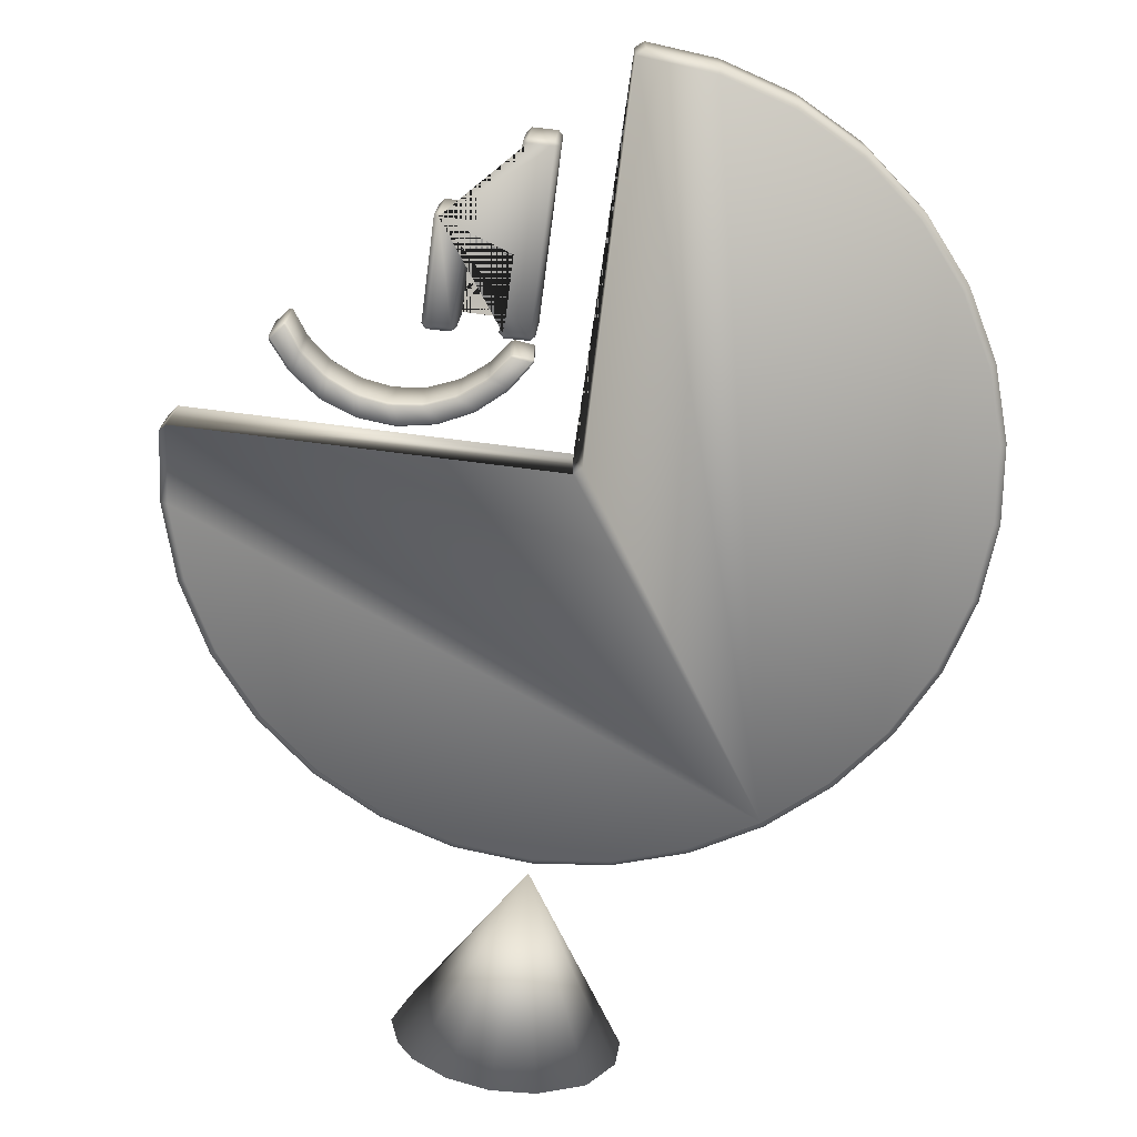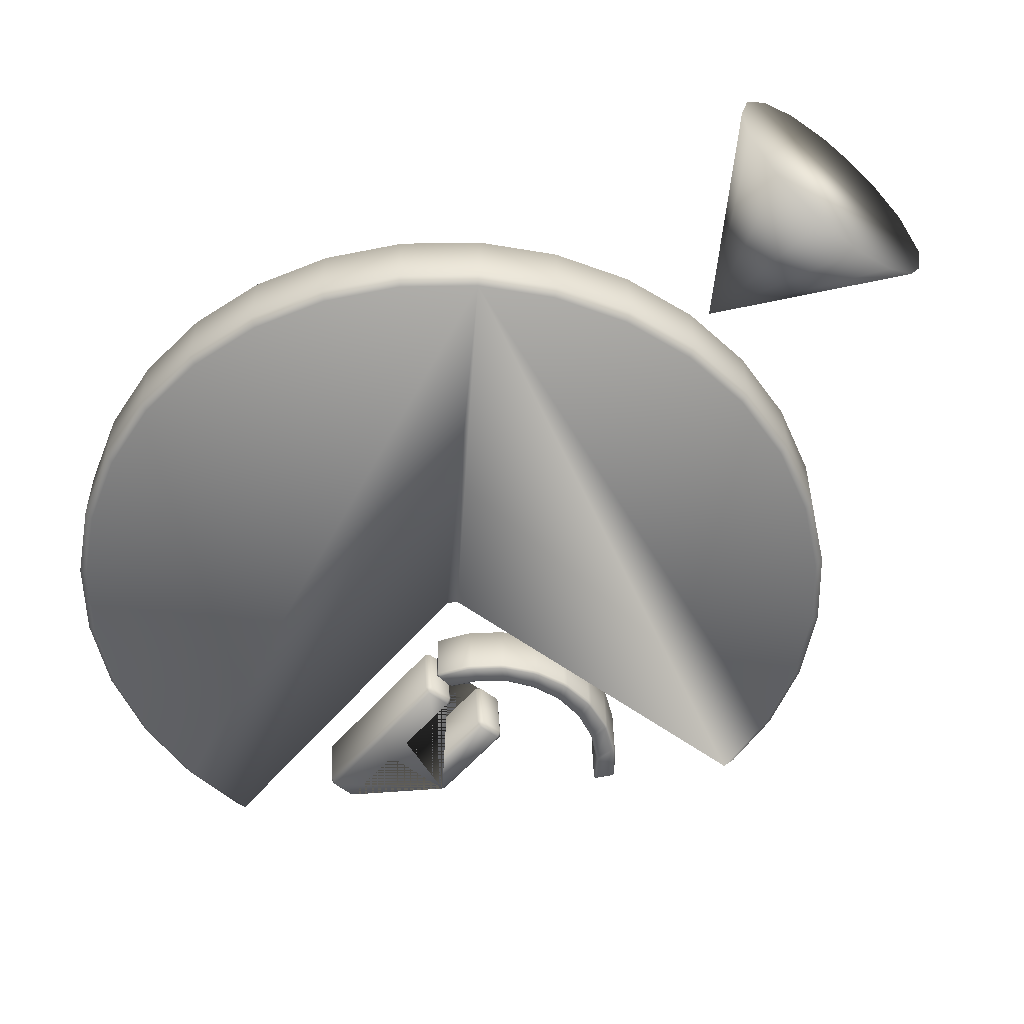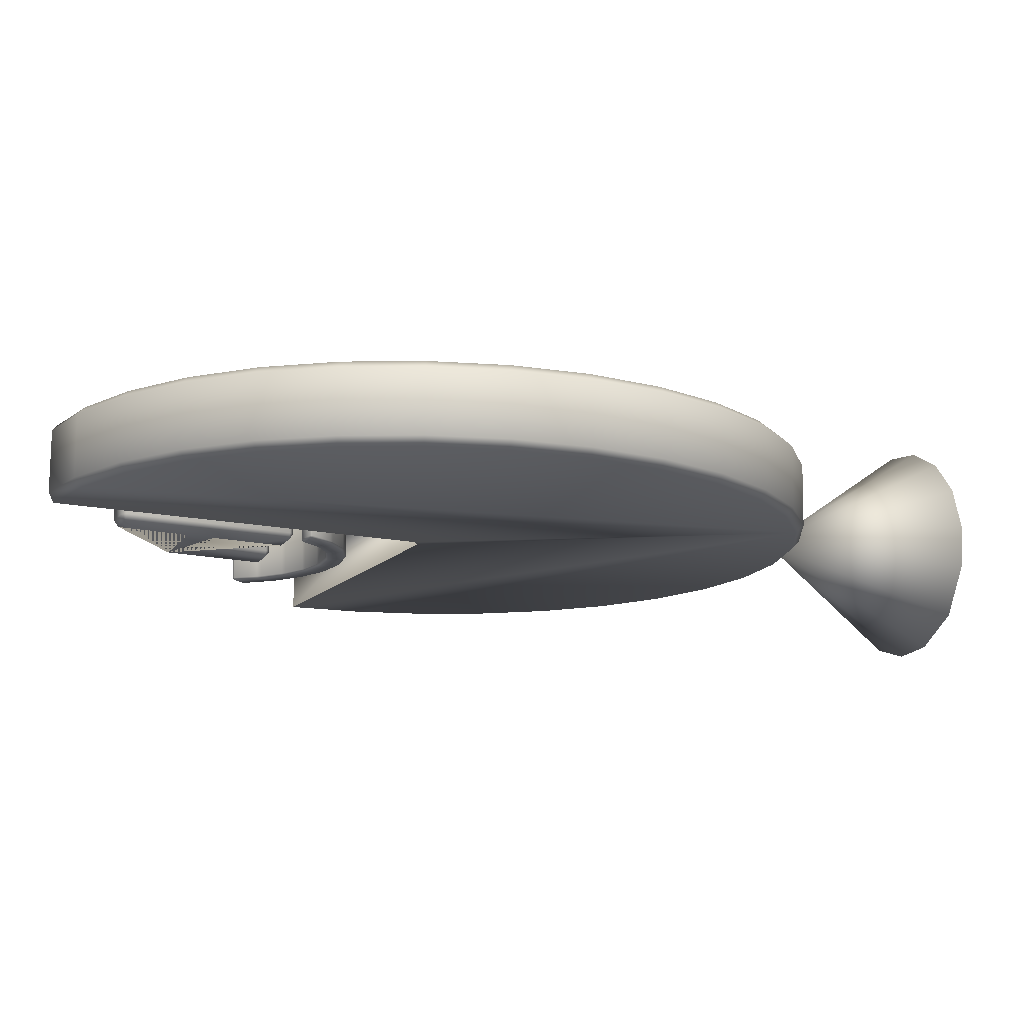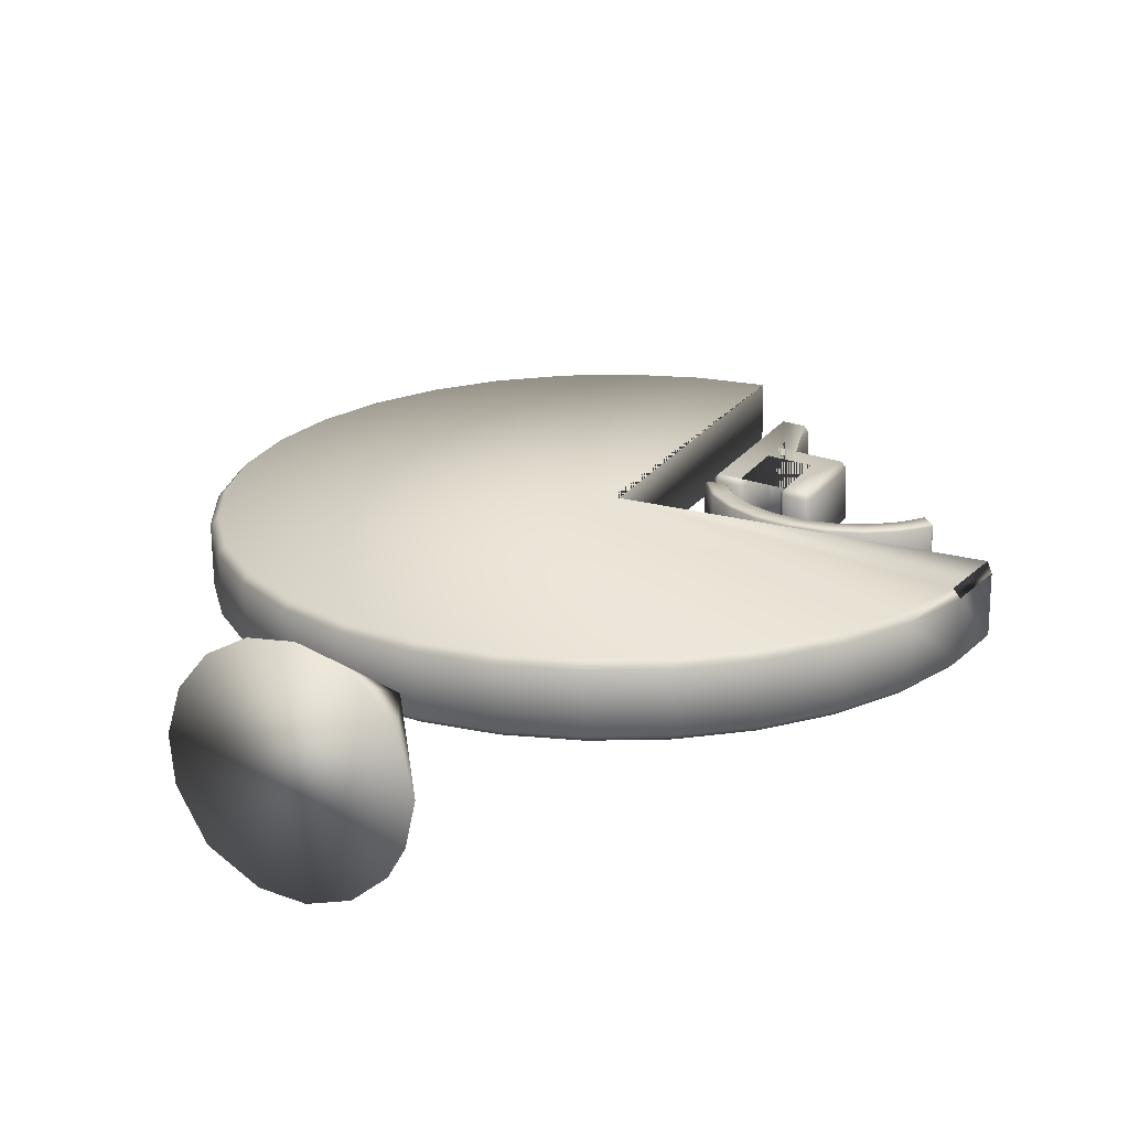
<metadata>
{"format":"obj","ext":"obj","renderer":"f3d","projection":"perspective","resolution":1024,"background":"white","views":[{"elev":-73.1,"azim":172.9,"up":"+Z"},{"elev":-54.3,"azim":-38.4,"up":"+Z"},{"elev":-13.6,"azim":-115.1,"up":"+Z"},{"elev":22.2,"azim":26.8,"up":"+Z"}]}
</metadata>
<code>
o Cylinder.002
v -0.1906 2.479 -0.09415
v 0.000529 2.498 -0.09291
v 0.000529 1.538 -0.09881
v 0.02053 1.518 -0.09883
v -0.00053 1.537 0.09905
v 0.01947 1.517 0.09904
v -0.00053 2.497 0.1049
v -0.1917 2.478 0.1037
v -0.000529 2.497 0.1048
v -0.02033 2.515 0.08486
v -0.01948 2.516 -0.07301
v -0.1955 2.498 0.08382
v -0.3831 2.441 0.08247
v -0.1947 2.499 -0.07405
v -0.3823 2.442 -0.0754
v -0.5551 2.349 -0.07688
v -0.3745 2.423 -0.09547
v -0.5439 2.333 -0.09692
v -0.6924 2.211 -0.09846
v -0.7067 2.225 -0.07845
v -0.8142 2.063 -0.1
v -0.831 2.074 -0.08003
v -0.9048 1.893 -0.1015
v -0.9234 1.901 -0.08157
v -0.9605 1.709 -0.1029
v -0.9803 1.713 -0.08301
v -0.9794 1.518 -0.1042
v -0.9996 1.518 -0.08429
v -0.9605 1.327 -0.1052
v -0.9803 1.323 -0.08536
v -0.9048 1.143 -0.106
v -0.9234 1.135 -0.08619
v -0.8142 0.9738 -0.1066
v -0.831 0.9625 -0.08674
v -0.6924 0.8253 -0.1068
v -0.7067 0.811 -0.08699
v -0.5439 0.7034 -0.1068
v -0.5551 0.6866 -0.08693
v -0.3745 0.6129 -0.1064
v -0.3823 0.5942 -0.08657
v -0.1906 0.5571 -0.1058
v -0.1947 0.5373 -0.08591
v 0.000529 0.5383 -0.1049
v 0.000422 0.518 -0.08498
v 0.1917 0.5571 -0.1037
v 0.1955 0.5372 -0.08382
v 0.3755 0.6128 -0.1024
v 0.3831 0.5941 -0.08247
v 0.5449 0.7034 -0.1009
v 0.556 0.6865 -0.08099
v 0.6934 0.8252 -0.09941
v 0.7075 0.8109 -0.07942
v 0.8153 0.9737 -0.09786
v 0.8319 0.9624 -0.07784
v 0.9058 1.143 -0.09635
v 0.9243 1.135 -0.0763
v 0.9616 1.327 -0.09494
v 0.9812 1.323 -0.07486
v 0.9804 1.518 -0.09369
v 0.9984 1.498 -0.07371
v 0.9976 1.497 0.08416
v 0.9794 1.517 0.1042
v 0.9605 1.326 0.1029
v 0.9803 1.322 0.08301
v 0.9048 1.142 0.1015
v 0.9234 1.134 0.08157
v 0.8142 0.9725 0.1
v 0.831 0.9615 0.08003
v 0.6924 0.824 0.09846
v 0.7067 0.81 0.07845
v 0.5439 0.7022 0.09692
v 0.5551 0.6856 0.07688
v 0.3745 0.6116 0.09547
v 0.3823 0.5932 0.0754
v 0.1906 0.5559 0.09415
v 0.1947 0.5363 0.07405
v -0.00053 0.5371 0.09301
v -0.000423 0.5171 0.07289
v -0.1917 0.5559 0.0921
v -0.1955 0.5363 0.07196
v -0.3755 0.6117 0.09145
v -0.3831 0.5932 0.0713
v -0.5449 0.7022 0.09109
v -0.556 0.6856 0.07093
v -0.6934 0.8241 0.09104
v -0.7075 0.81 0.07087
v -0.8153 0.9726 0.09128
v -0.8319 0.9615 0.07112
v -0.9058 1.142 0.09182
v -0.9243 1.134 0.07168
v -0.9616 1.326 0.09263
v -0.9812 1.322 0.0725
v -0.9804 1.517 0.09369
v -1 1.517 0.07358
v -0.9616 1.708 0.09494
v -0.9812 1.712 0.07486
v -0.9058 1.892 0.09635
v -0.9243 1.9 0.0763
v -0.8153 2.061 0.09786
v -0.8319 2.073 0.07784
v -0.6934 2.21 0.09941
v -0.7075 2.224 0.07942
v -0.5449 2.332 0.1009
v -0.556 2.349 0.08099
v -0.3755 2.422 0.1024
f 3 5 6 4
f 6 5 7 8 105 103 101 99 97 95 93 91 89 87 85 83 81 79 77 75 73 71 69 67 65 63 62
f 9 10 12 8 7
f 9 2 11 10
f 14 12 10 11
f 12 13 105 8
f 15 13 12 14
f 15 14 1 17
f 16 104 13 15
f 16 15 17 18
f 20 16 18 19
f 22 20 19 21
f 24 22 21 23
f 26 24 23 25
f 28 26 25 27
f 30 28 27 29
f 32 30 29 31
f 34 32 31 33
f 36 34 33 35
f 38 36 35 37
f 40 38 37 39
f 42 40 39 41
f 44 42 41 43
f 46 44 43 45
f 48 46 45 47
f 50 48 47 49
f 52 50 49 51
f 54 52 51 53
f 56 54 53 55
f 58 56 55 57
f 62 59 60 61
f 66 64 63 65
f 68 66 65 67
f 70 68 67 69
f 72 70 69 71
f 74 72 71 73
f 76 74 73 75
f 78 76 75 77
f 80 78 77 79
f 82 80 79 81
f 84 82 81 83
f 86 84 83 85
f 88 86 85 87
f 90 88 87 89
f 92 90 89 91
f 94 92 91 93
f 96 94 93 95
f 98 96 95 97
f 100 98 97 99
f 102 100 99 101
f 104 102 101 103
f 13 104 103 105
f 20 102 104 16
f 22 100 102 20
f 24 98 100 22
f 26 96 98 24
f 28 94 96 26
f 30 92 94 28
f 32 90 92 30
f 34 88 90 32
f 36 86 88 34
f 38 84 86 36
f 40 82 84 38
f 42 80 82 40
f 44 78 80 42
f 46 76 78 44
f 48 74 76 46
f 50 72 74 48
f 52 70 72 50
f 54 68 70 52
f 56 66 68 54
f 58 64 66 56
f 60 61 64 58
f 3 2 9 5
f 1 14 11 2
f 37 35 33 31 29 27 25 23 21 19 18 17 1 2 3 4 59 57 55 53 51 49 47 45 43 41 39
f 61 64 63 62
f 59 62 6 4
f 58 57 59 60
o Cylinder.001
v 0.1604 1.828 -0.08733
v 0.1478 1.829 -0.07175
v 0.1598 1.817 -0.07258
v 0.1579 2.272 -0.08128
v 0.2219 1.828 -0.09076
v 0.2213 1.816 -0.07601
v 0.2332 1.828 -0.07651
v 0.2209 2.015 -0.0882
v 0.2323 1.991 -0.07429
v 0.2442 2.003 -0.07479
v 0.3434 2.015 -0.09503
v 0.3189 2.003 -0.07895
v 0.3309 1.991 -0.07978
v 0.3445 1.83 -0.09754
v 0.3439 1.818 -0.0828
v 0.3318 1.831 -0.08196
v 0.4027 1.83 -0.1008
v 0.4021 1.818 -0.08604
v 0.414 1.83 -0.08654
v 0.4013 2.083 -0.09733
v 0.4006 2.096 -0.08225
v 0.4126 2.084 -0.08309
v 0.2205 2.085 -0.08726
v 0.2437 2.097 -0.07351
v 0.2317 2.11 -0.07268
v 0.2194 2.272 -0.08471
v 0.2307 2.272 -0.07046
v 0.2187 2.285 -0.06963
v 0.1572 2.285 -0.0662
v 0.2125 2.29 0.06947
v 0.2119 2.278 0.08422
v 0.2245 2.277 0.06864
v 0.151 2.29 0.0729
v 0.1504 2.278 0.08765
v 0.1391 2.278 0.0734
v 0.1416 1.834 0.06735
v 0.1453 2.273 -0.0657
v 0.1536 1.821 0.06652
v 0.1529 1.834 0.0816
v 0.2144 1.834 0.07817
v 0.2151 1.821 0.06309
v 0.227 1.833 0.06259
v 0.2133 2.021 0.08073
v 0.238 2.008 0.06431
v 0.2261 1.996 0.06481
v 0.3359 2.021 0.0739
v 0.3127 2.008 0.06015
v 0.3247 1.996 0.05932
v 0.3369 1.836 0.07139
v 0.3376 1.823 0.05631
v 0.3256 1.836 0.05714
v 0.3951 1.836 0.06814
v 0.4078 1.835 0.05256
v 0.3959 1.823 0.05306
v 0.3937 2.089 0.0716
v 0.3943 2.101 0.05685
v 0.4064 2.089 0.05602
v 0.2129 2.09 0.08167
v 0.2254 2.114 0.06642
v 0.2375 2.102 0.06559
f 106 108 107
f 109 106 107 142
f 106 110 111 108
f 125 122 119 116 113 110 106 109 131 128
f 111 110 112
f 110 113 114 112
f 114 113 115
f 117 115 113 116
f 116 118 117
f 116 119 121 118
f 120 121 119
f 123 120 119 122
f 123 122 124
f 122 125 127 124
f 126 127 125
f 129 126 125 128
f 128 130 129
f 128 131 132 130
f 131 133 132
f 131 109 134 133
f 137 132 133 135
f 134 138 135 133
f 136 137 135
f 139 136 135 138
f 139 138 140
f 138 134 142 140
f 144 139 140 141
f 107 141 140 142
f 109 142 134
f 143 144 141
f 108 143 141 107
f 145 144 143 146
f 154 157 160 163 136 139 144 145 148 151
f 146 147 145
f 148 145 147 150
f 148 150 149
f 151 148 149 152
f 152 153 151
f 154 151 153 156
f 154 156 155
f 157 154 155 159
f 157 159 158
f 158 162 160 157
f 160 162 161
f 161 165 163 160
f 163 165 164
f 136 163 164 137
f 165 129 130 164
f 129 165 161 126
f 137 164 130 132
f 162 127 126 161
f 162 158 124 127
f 124 158 159 123
f 155 120 123 159
f 120 155 156 121
f 153 118 121 156
f 118 153 152 117
f 115 117 152 149
f 150 114 115 149
f 114 150 147 112
f 146 111 112 147
f 111 146 143 108
o Cylinder.003
v 0.2753 -0.001611 -0.09699
v 0.2993 0.001537 0.01549
v 0.000913 0.4547 -0.001337
v 0.2335 -0.003789 -0.1723
v 0.1461 -0.006194 -0.2465
v 0.03694 -0.007657 -0.2816
v -0.07737 -0.007974 -0.2722
v -0.2027 -0.0067 -0.2024
v -0.2766 -0.003865 -0.07929
v -0.2898 -0.000908 0.03477
v -0.2584 0.002162 0.1452
v -0.1871 0.004897 0.2351
v -0.08693 0.006852 0.2908
v 0.027 0.00777 0.3039
v 0.1105 0.007617 0.283
v 0.1857 0.006894 0.2411
v 0.26 0.004941 0.1536
f 166 168 167
f 172 171 170 169 166 167 182 181 180 179 178 177 176 175 174 173
f 169 168 166
f 170 168 169
f 171 168 170
f 172 168 171
f 173 168 172
f 174 168 173
f 175 168 174
f 176 168 175
f 177 168 176
f 178 168 177
f 179 168 178
f 180 168 179
f 181 168 180
f 182 168 181
f 167 168 182
o Cylinder.004
v 0.1508 1.772 0.08024
v 0.1433 1.771 0.074
v 0.1458 1.777 0.07385
v 0.1957 1.778 0.07987
v 0.1958 1.705 0.08145
v 0.2057 1.696 0.08161
v 0.19 1.703 0.07525
v 0.2379 1.724 0.08083
v 0.2441 1.726 0.07446
v 0.2473 1.713 0.081
v 0.2532 1.717 0.07461
v 0.3022 1.672 0.08161
v 0.3077 1.676 0.07521
v 0.3138 1.665 0.08171
v 0.2664 1.644 0.08243
v 0.2785 1.637 0.08252
v 0.2615 1.639 0.07626
v 0.272 1.632 0.07636
v 0.2614 1.636 -0.07181
v 0.1984 1.693 0.07542
v 0.1984 1.69 -0.07266
v 0.2056 1.692 -0.07903
v 0.1899 1.699 -0.07282
v 0.1957 1.702 -0.0792
v 0.1432 1.768 -0.07408
v 0.1507 1.768 -0.08041
v 0.1457 1.774 -0.07422
v 0.1921 1.781 -0.07461
v 0.2022 1.776 -0.07457
v 0.1956 1.774 -0.08078
v 0.1921 1.784 0.07346
v 0.2023 1.78 0.0735
v 0.2378 1.72 -0.07982
v 0.2472 1.71 -0.07964
v 0.2441 1.723 -0.07361
v 0.2531 1.714 -0.07347
v 0.3076 1.673 -0.07286
v 0.3185 1.667 -0.07279
v 0.3022 1.669 -0.07903
v 0.3137 1.661 -0.07893
v 0.2663 1.64 -0.07822
v 0.2784 1.633 -0.07813
v 0.2719 1.629 -0.07172
v 0.3506 1.599 -0.07777
v 0.3638 1.596 -0.07776
v 0.3469 1.594 -0.07134
v 0.3776 1.636 -0.07872
v 0.3905 1.632 -0.0787
v 0.3819 1.642 -0.07257
v 0.3939 1.639 -0.07257
v 0.3819 1.645 0.0755
v 0.3939 1.642 0.0755
v 0.3777 1.64 0.08193
v 0.3186 1.67 0.07529
v 0.3906 1.636 0.08194
v 0.3507 1.603 0.08288
v 0.3639 1.599 0.08288
v 0.3469 1.597 0.07673
v 0.3587 1.593 0.07675
v 0.3587 1.59 -0.07132
v 0.4403 1.579 0.07663
v 0.4426 1.586 0.08277
v 0.4526 1.579 0.07657
v 0.4402 1.576 -0.07144
v 0.4526 1.576 -0.0715
v 0.4425 1.582 -0.07788
v 0.456 1.582 -0.07796
v 0.4589 1.625 -0.07891
v 0.4722 1.625 -0.07897
v 0.4616 1.631 -0.07277
v 0.4739 1.632 -0.07284
v 0.4616 1.635 0.0753
v 0.474 1.635 0.07523
v 0.459 1.629 0.08174
v 0.4723 1.628 0.08168
v 0.4561 1.586 0.08269
v 0.5402 1.639 0.08107
v 0.5411 1.646 0.07463
v 0.5531 1.643 0.08093
v 0.5356 1.594 0.0821
v 0.5485 1.597 0.08195
v 0.535 1.587 0.07596
v 0.547 1.59 0.07584
v 0.5349 1.584 -0.07211
v 0.547 1.587 -0.07224
v 0.5355 1.59 -0.07855
v 0.5484 1.594 -0.0787
v 0.5402 1.636 -0.07957
v 0.553 1.639 -0.07971
v 0.5411 1.643 -0.07344
v 0.5529 1.646 -0.07358
v 0.553 1.65 0.07449
v 0.6148 1.675 -0.07453
v 0.6253 1.682 -0.07474
v 0.6157 1.668 -0.08068
v 0.6148 1.678 0.07354
v 0.6254 1.685 0.07334
v 0.6158 1.672 0.07997
v 0.6273 1.678 0.07976
v 0.6232 1.626 0.08092
v 0.6346 1.633 0.08071
v 0.6243 1.619 0.07478
v 0.6353 1.625 0.07459
v 0.6243 1.616 -0.0733
v 0.6352 1.622 -0.07349
v 0.6231 1.623 -0.07972
v 0.6346 1.63 -0.07993
v 0.6272 1.675 -0.08088
v 0.6991 1.677 -0.08132
v 0.7084 1.687 -0.08158
v 0.7019 1.671 -0.07491
v 0.6801 1.719 -0.08214
v 0.6895 1.729 -0.08239
v 0.6775 1.725 -0.07597
v 0.686 1.735 -0.07622
v 0.6775 1.729 0.0721
v 0.6861 1.738 0.07185
v 0.6802 1.723 0.07851
v 0.6896 1.732 0.07825
v 0.6992 1.681 0.07933
v 0.7085 1.691 0.07906
v 0.702 1.675 0.07316
v 0.7111 1.683 0.07292
v 0.711 1.68 -0.07516
v 0.7625 1.748 0.07122
v 0.7583 1.754 0.07742
v 0.7624 1.758 0.071
v 0.7625 1.745 -0.07685
v 0.7583 1.75 -0.08322
v 0.7624 1.755 -0.07707
v 0.7326 1.791 -0.0777
v 0.7248 1.791 -0.07765
v 0.7289 1.786 -0.08385
v 0.7326 1.794 0.07037
v 0.7249 1.794 0.07042
v 0.729 1.789 0.0768
f 187 183 184 189
f 183 185 184
f 183 186 213 185
f 186 183 187 190
f 188 192 190 187
f 188 187 189 202
f 186 190 191 214
f 193 191 190 192
f 192 194 195 193
f 192 188 197 194
f 236 195 194 196
f 198 196 194 197
f 198 197 199 200
f 197 188 202 199
f 199 201 225 200
f 202 203 201 199
f 189 205 203 202
f 201 203 204 223
f 204 203 205 206
f 205 207 208 206
f 184 207 205 189
f 208 207 209
f 185 209 207 184
f 209 210 212 208
f 213 210 209 185
f 214 211 210 213
f 211 212 210
f 214 213 186
f 211 214 191 217
f 211 217 215 212
f 208 212 215 206
f 206 215 216 204
f 218 216 215 217
f 193 218 217 191
f 218 219 221 216
f 218 193 195 219
f 236 220 219 195
f 220 222 221 219
f 223 221 222 224
f 204 216 221 223
f 224 225 201 223
f 224 226 228 225
f 224 222 229 226
f 226 229 230 227
f 227 242 228 226
f 232 230 229 231
f 220 231 229 222
f 234 232 231 233
f 220 236 233 231
f 234 233 235 237
f 233 236 196 235
f 239 237 235 238
f 196 198 238 235
f 239 238 240 241
f 238 198 200 240
f 240 228 242 241
f 200 225 228 240
f 244 239 241 243
f 241 242 246 243
f 258 244 243 245
f 243 246 247 245
f 249 247 246 248
f 246 242 227 248
f 248 250 251 249
f 227 230 250 248
f 253 251 250 252
f 232 252 250 230
f 255 253 252 254
f 232 234 254 252
f 255 254 256 257
f 237 256 254 234
f 258 257 256 244
f 237 239 244 256
f 257 259 260 255
f 257 258 262 259
f 274 260 259 261
f 263 261 259 262
f 263 262 264 265
f 262 258 245 264
f 264 266 267 265
f 245 247 266 264
f 269 267 266 268
f 266 247 249 268
f 268 270 271 269
f 249 251 270 268
f 273 271 270 272
f 253 272 270 251
f 274 273 272 260
f 253 255 260 272
f 273 275 277 271
f 273 274 278 275
f 279 276 275 278
f 276 290 277 275
f 279 278 280 281
f 278 274 261 280
f 283 281 280 282
f 261 263 282 280
f 283 282 284 285
f 282 263 265 284
f 284 286 287 285
f 265 267 286 284
f 289 287 286 288
f 269 288 286 267
f 288 277 290 289
f 269 271 277 288
f 293 287 289 291
f 289 290 294 291
f 291 294 295 292
f 292 306 293 291
f 297 295 294 296
f 276 296 294 290
f 299 297 296 298
f 276 279 298 296
f 299 298 300 301
f 281 300 298 279
f 303 301 300 302
f 281 283 302 300
f 303 302 304 305
f 302 283 285 304
f 304 293 306 305
f 285 287 293 304
f 308 303 305 307
f 305 306 310 307
f 308 307 309
f 307 310 312 309
f 292 311 310 306
f 311 312 310
f 311 315 313 312
f 313 316 309 312
f 316 313 314 317
f 314 313 315
f 317 318 316
f 309 316 318 308
f 301 318 317 299
f 301 303 308 318
f 297 299 317 314
f 315 295 297 314
f 292 295 315 311

</code>
